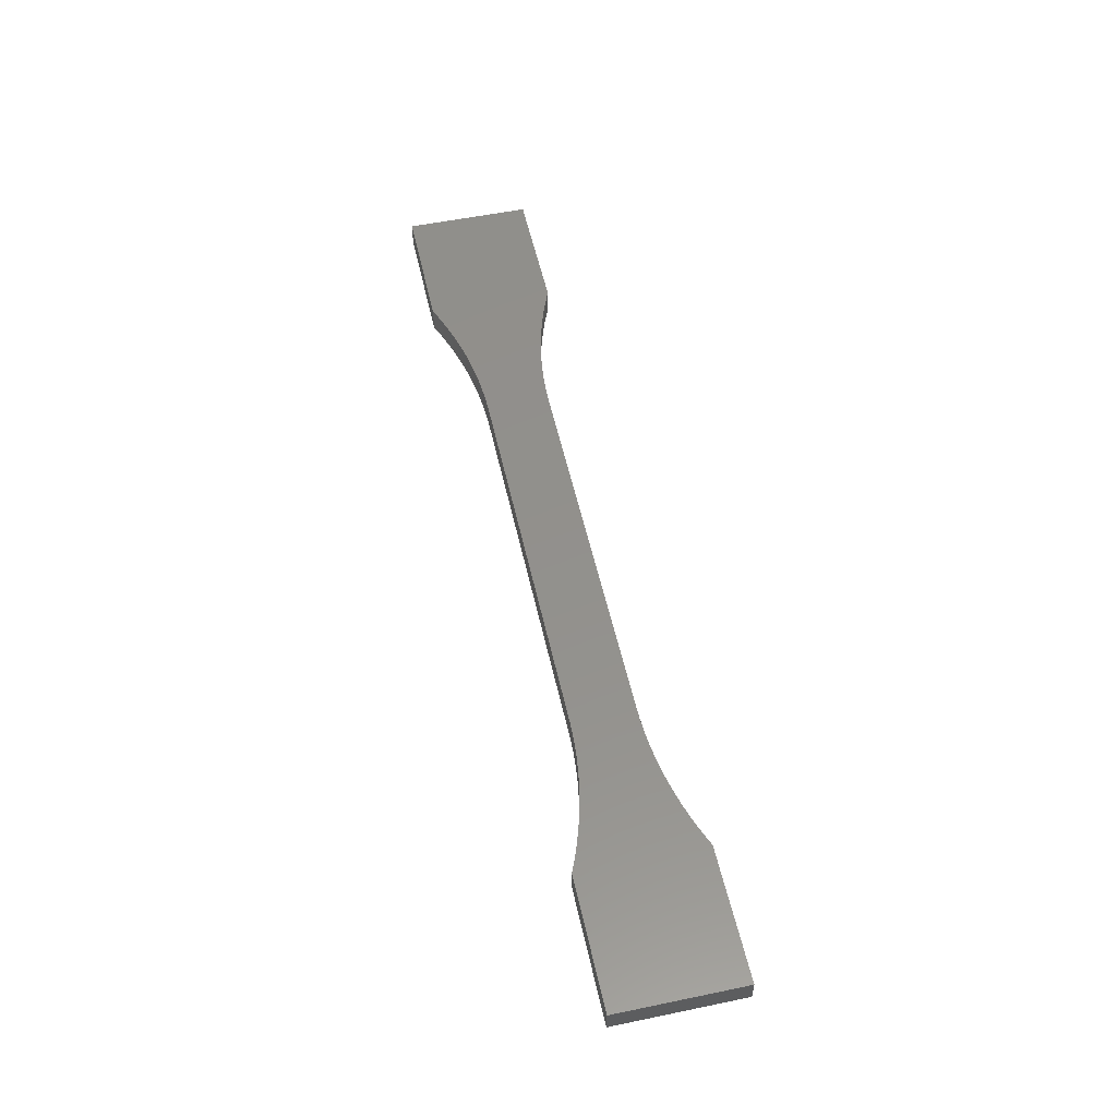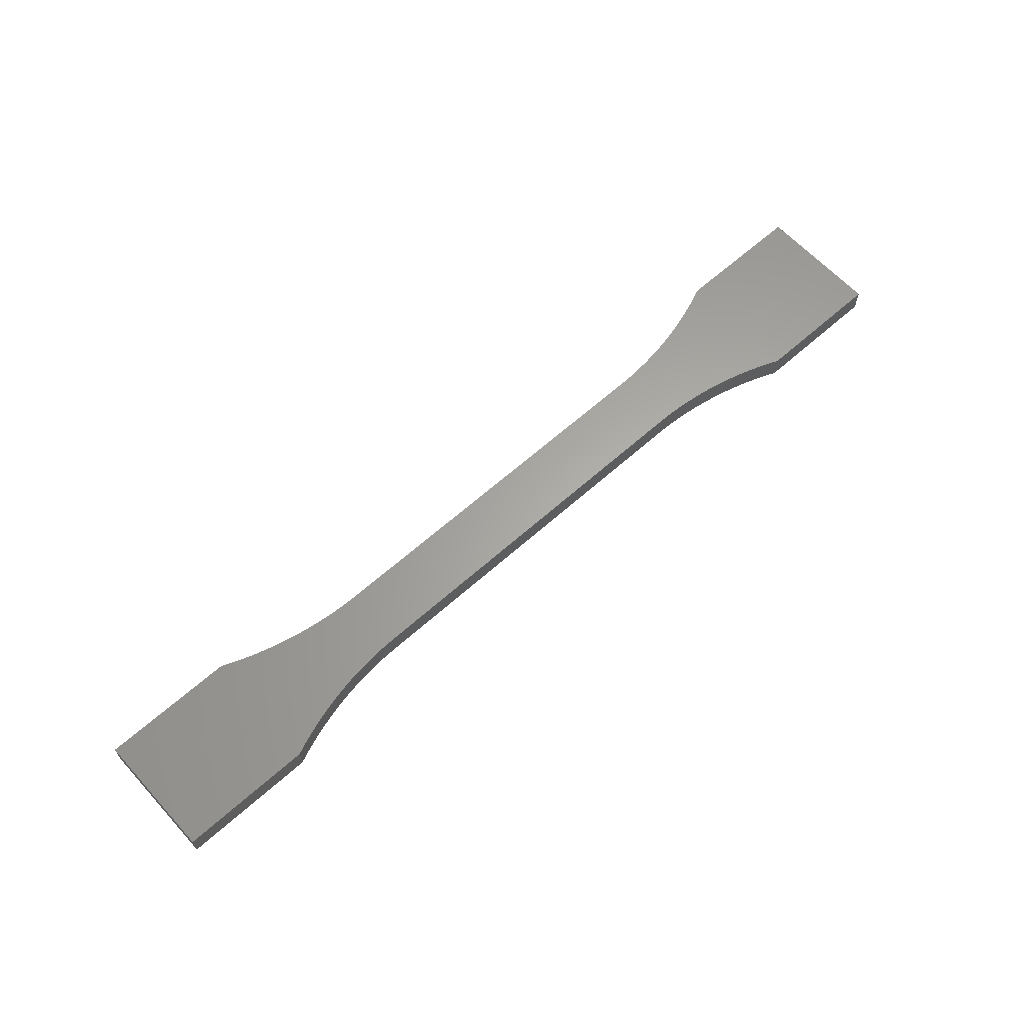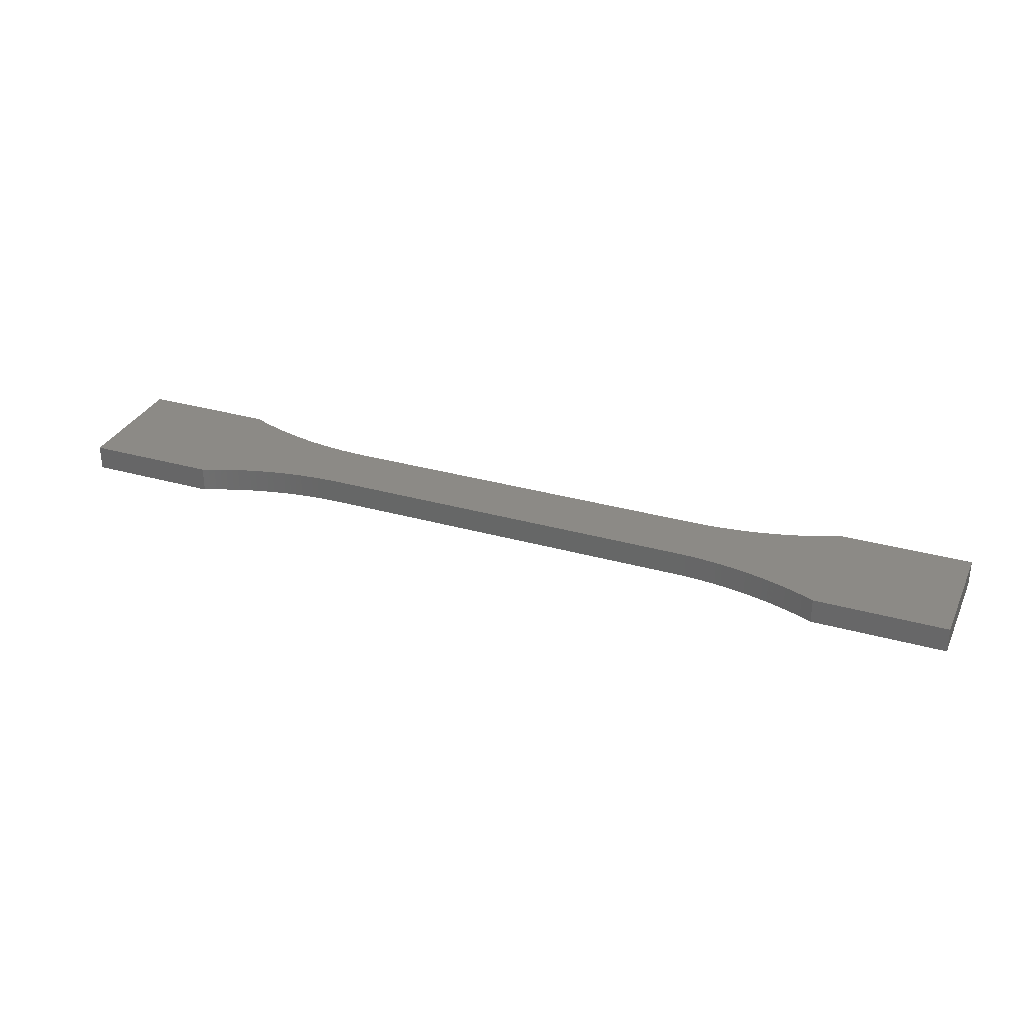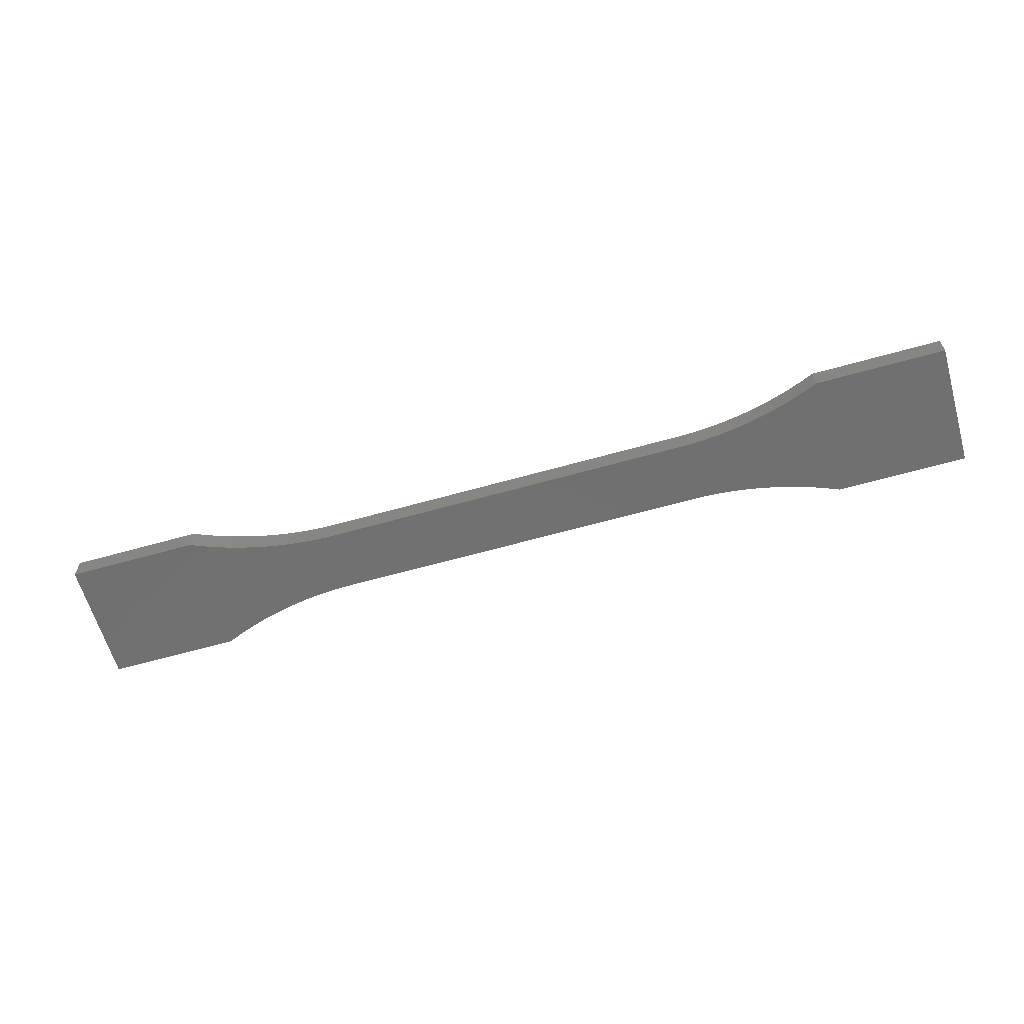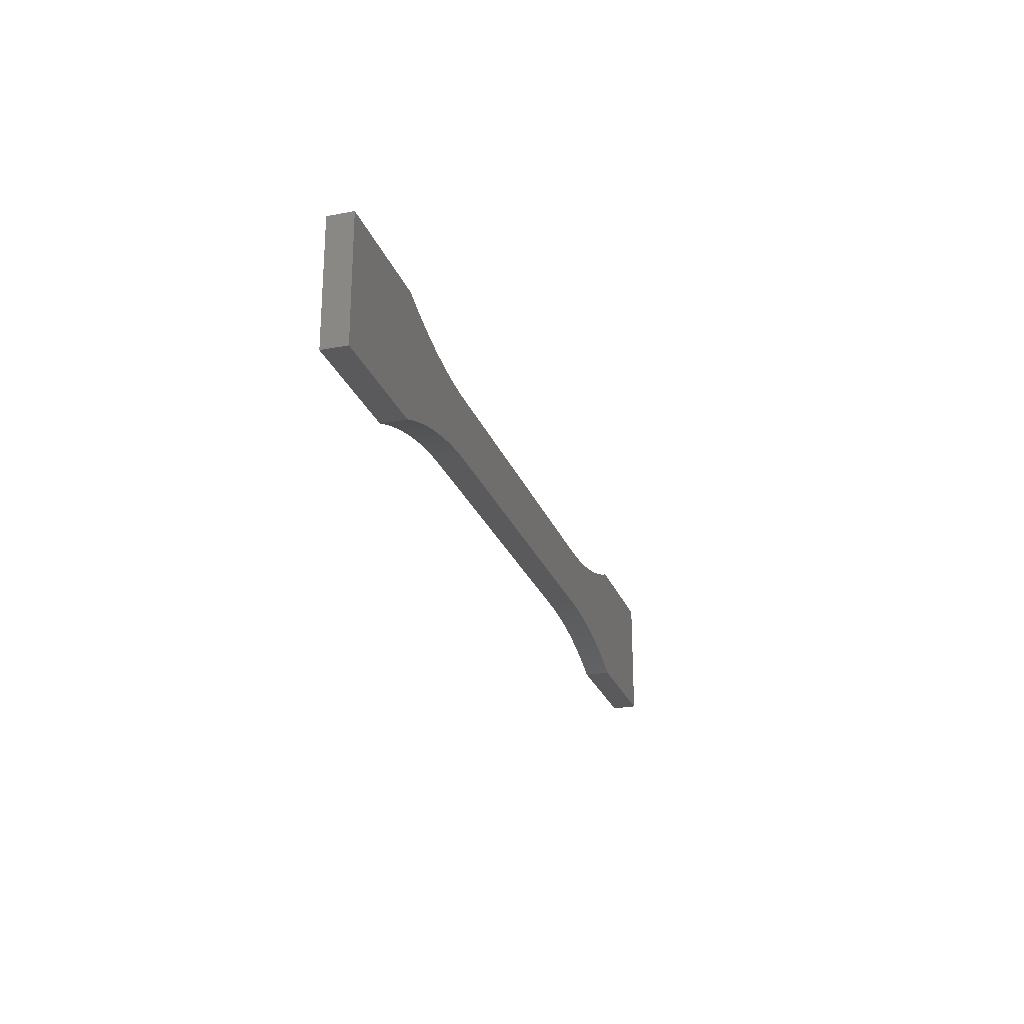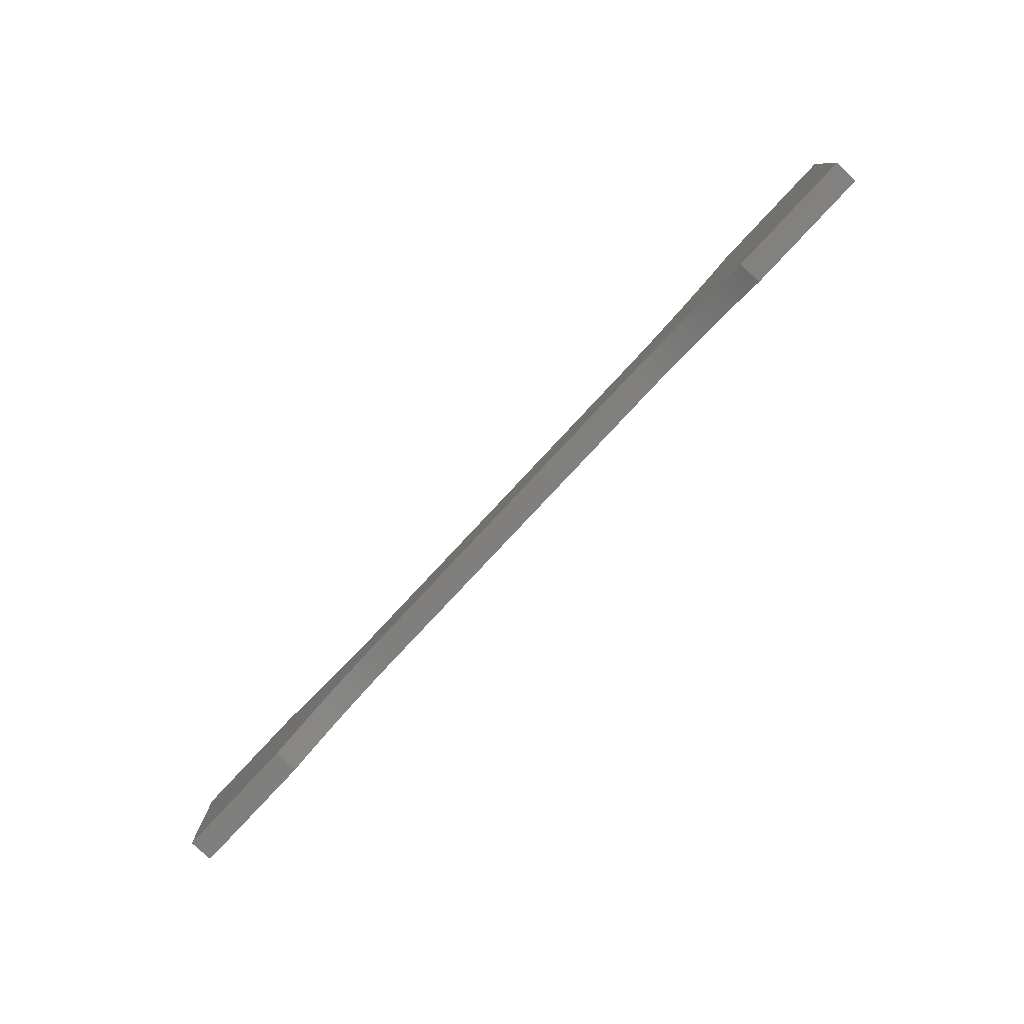
<metadata>
{"format":"stl","ext":"stl","renderer":"f3d","projection":"perspective","resolution":1024,"background":"white","views":[{"elev":53.9,"azim":77.6,"up":"+Z"},{"elev":62.8,"azim":-42.2,"up":"+Z"},{"elev":31.4,"azim":-158.1,"up":"+Z"},{"elev":-62.3,"azim":-164.0,"up":"+Z"},{"elev":-24.5,"azim":-72.7,"up":"+Y"},{"elev":-79.4,"azim":47.0,"up":"+Y"}]}
</metadata>
<code>
# stl→obj: 208 verts, 412 faces
v 0 20 4
v 21.02 20 4
v 0 20 0
v 21.02 20 0
v 0 0 4
v 0 0 0
v 21.02 0 4
v 21.02 0 0
v 21.97 0.4027 4
v 21.97 0.4027 0
v 22.92 0.7891 4
v 22.92 0.7891 0
v 23.88 1.159 4
v 23.88 1.159 0
v 24.84 1.513 4
v 24.84 1.513 0
v 25.81 1.85 4
v 25.81 1.85 0
v 26.79 2.17 4
v 26.79 2.17 0
v 27.77 2.474 4
v 27.77 2.474 0
v 28.76 2.76 4
v 28.76 2.76 0
v 29.75 3.03 4
v 29.75 3.03 0
v 30.75 3.283 4
v 30.75 3.283 0
v 31.75 3.518 4
v 31.75 3.518 0
v 32.75 3.737 4
v 32.75 3.737 0
v 33.76 3.938 4
v 33.76 3.938 0
v 34.77 4.122 4
v 34.77 4.122 0
v 35.79 4.288 4
v 35.79 4.288 0
v 36.8 4.437 4
v 36.8 4.437 0
v 37.82 4.569 4
v 37.82 4.569 0
v 38.84 4.683 4
v 38.84 4.683 0
v 39.87 4.78 4
v 39.87 4.78 0
v 40.89 4.859 4
v 40.89 4.859 0
v 41.92 4.921 4
v 41.92 4.921 0
v 42.94 4.965 4
v 42.94 4.965 0
v 43.97 4.991 4
v 43.97 4.991 0
v 45 5 4
v 45 5 0
v 105 5 4
v 105 5 0
v 106 4.991 4
v 106 4.991 0
v 107.1 4.965 4
v 107.1 4.965 0
v 108.1 4.921 4
v 108.1 4.921 0
v 109.1 4.859 4
v 109.1 4.859 0
v 110.1 4.78 4
v 110.1 4.78 0
v 111.2 4.683 4
v 111.2 4.683 0
v 112.2 4.569 4
v 112.2 4.569 0
v 113.2 4.437 4
v 113.2 4.437 0
v 114.2 4.288 4
v 114.2 4.288 0
v 115.2 4.122 4
v 115.2 4.122 0
v 116.2 3.938 4
v 116.2 3.938 0
v 117.2 3.737 4
v 117.2 3.737 0
v 118.3 3.518 4
v 118.3 3.518 0
v 119.3 3.283 4
v 119.3 3.283 0
v 120.2 3.03 4
v 120.2 3.03 0
v 121.2 2.76 4
v 121.2 2.76 0
v 122.2 2.474 4
v 122.2 2.474 0
v 123.2 2.17 4
v 123.2 2.17 0
v 124.2 1.85 4
v 124.2 1.85 0
v 125.2 1.513 4
v 125.2 1.513 0
v 126.1 1.159 4
v 126.1 1.159 0
v 127.1 0.7891 4
v 127.1 0.7891 0
v 128 0.4027 4
v 128 0.4027 0
v 129 0 4
v 129 0 0
v 150 0 4
v 150 0 0
v 150 20 4
v 150 20 0
v 129 20 4
v 129 20 0
v 128 19.6 4
v 128 19.6 0
v 127.1 19.21 4
v 127.1 19.21 0
v 126.1 18.84 4
v 126.1 18.84 0
v 125.2 18.49 4
v 125.2 18.49 0
v 124.2 18.15 4
v 124.2 18.15 0
v 123.2 17.83 4
v 123.2 17.83 0
v 122.2 17.53 4
v 122.2 17.53 0
v 121.2 17.24 4
v 121.2 17.24 0
v 120.2 16.97 4
v 120.2 16.97 0
v 119.3 16.72 4
v 119.3 16.72 0
v 118.3 16.48 4
v 118.3 16.48 0
v 117.2 16.26 4
v 117.2 16.26 0
v 116.2 16.06 4
v 116.2 16.06 0
v 115.2 15.88 4
v 115.2 15.88 0
v 114.2 15.71 4
v 114.2 15.71 0
v 113.2 15.56 4
v 113.2 15.56 0
v 112.2 15.43 4
v 112.2 15.43 0
v 111.2 15.32 4
v 111.2 15.32 0
v 110.1 15.22 4
v 110.1 15.22 0
v 109.1 15.14 4
v 109.1 15.14 0
v 108.1 15.08 4
v 108.1 15.08 0
v 107.1 15.04 4
v 107.1 15.04 0
v 106 15.01 4
v 106 15.01 0
v 105 15 4
v 105 15 0
v 45 15 4
v 45 15 0
v 43.97 15.01 4
v 43.97 15.01 0
v 42.94 15.04 4
v 42.94 15.04 0
v 41.92 15.08 4
v 41.92 15.08 0
v 40.89 15.14 4
v 40.89 15.14 0
v 39.87 15.22 4
v 39.87 15.22 0
v 38.84 15.32 4
v 38.84 15.32 0
v 37.82 15.43 4
v 37.82 15.43 0
v 36.8 15.56 4
v 36.8 15.56 0
v 35.79 15.71 4
v 35.79 15.71 0
v 34.77 15.88 4
v 34.77 15.88 0
v 33.76 16.06 4
v 33.76 16.06 0
v 32.75 16.26 4
v 32.75 16.26 0
v 31.75 16.48 4
v 31.75 16.48 0
v 30.75 16.72 4
v 30.75 16.72 0
v 29.75 16.97 4
v 29.75 16.97 0
v 28.76 17.24 4
v 28.76 17.24 0
v 27.77 17.53 4
v 27.77 17.53 0
v 26.79 17.83 4
v 26.79 17.83 0
v 25.81 18.15 4
v 25.81 18.15 0
v 24.84 18.49 4
v 24.84 18.49 0
v 23.88 18.84 4
v 23.88 18.84 0
v 22.92 19.21 4
v 22.92 19.21 0
v 21.97 19.6 4
v 21.97 19.6 0
f 1 2 3
f 3 2 4
f 5 1 6
f 6 1 3
f 7 5 8
f 8 5 6
f 7 8 9
f 9 8 10
f 9 10 11
f 11 10 12
f 11 12 13
f 13 12 14
f 13 14 15
f 15 14 16
f 15 16 17
f 17 16 18
f 17 18 19
f 19 18 20
f 19 20 21
f 21 20 22
f 21 22 23
f 23 22 24
f 23 24 25
f 25 24 26
f 25 26 27
f 27 26 28
f 27 28 29
f 29 28 30
f 29 30 31
f 31 30 32
f 31 32 33
f 33 32 34
f 33 34 35
f 35 34 36
f 35 36 37
f 37 36 38
f 37 38 39
f 39 38 40
f 39 40 41
f 41 40 42
f 41 42 43
f 43 42 44
f 43 44 45
f 45 44 46
f 45 46 47
f 47 46 48
f 47 48 49
f 49 48 50
f 49 50 51
f 51 50 52
f 51 52 53
f 53 52 54
f 53 54 55
f 55 54 56
f 57 55 58
f 58 55 56
f 57 58 59
f 59 58 60
f 59 60 61
f 61 60 62
f 61 62 63
f 63 62 64
f 63 64 65
f 65 64 66
f 65 66 67
f 67 66 68
f 67 68 69
f 69 68 70
f 69 70 71
f 71 70 72
f 71 72 73
f 73 72 74
f 73 74 75
f 75 74 76
f 75 76 77
f 77 76 78
f 77 78 79
f 79 78 80
f 79 80 81
f 81 80 82
f 81 82 83
f 83 82 84
f 83 84 85
f 85 84 86
f 85 86 87
f 87 86 88
f 87 88 89
f 89 88 90
f 89 90 91
f 91 90 92
f 91 92 93
f 93 92 94
f 93 94 95
f 95 94 96
f 95 96 97
f 97 96 98
f 97 98 99
f 99 98 100
f 99 100 101
f 101 100 102
f 101 102 103
f 103 102 104
f 103 104 105
f 105 104 106
f 107 105 108
f 108 105 106
f 109 107 110
f 110 107 108
f 111 109 112
f 112 109 110
f 111 112 113
f 113 112 114
f 113 114 115
f 115 114 116
f 115 116 117
f 117 116 118
f 117 118 119
f 119 118 120
f 119 120 121
f 121 120 122
f 121 122 123
f 123 122 124
f 123 124 125
f 125 124 126
f 125 126 127
f 127 126 128
f 127 128 129
f 129 128 130
f 129 130 131
f 131 130 132
f 131 132 133
f 133 132 134
f 133 134 135
f 135 134 136
f 135 136 137
f 137 136 138
f 137 138 139
f 139 138 140
f 139 140 141
f 141 140 142
f 141 142 143
f 143 142 144
f 143 144 145
f 145 144 146
f 145 146 147
f 147 146 148
f 147 148 149
f 149 148 150
f 149 150 151
f 151 150 152
f 151 152 153
f 153 152 154
f 153 154 155
f 155 154 156
f 155 156 157
f 157 156 158
f 157 158 159
f 159 158 160
f 161 159 162
f 162 159 160
f 161 162 163
f 163 162 164
f 163 164 165
f 165 164 166
f 165 166 167
f 167 166 168
f 167 168 169
f 169 168 170
f 169 170 171
f 171 170 172
f 171 172 173
f 173 172 174
f 173 174 175
f 175 174 176
f 175 176 177
f 177 176 178
f 177 178 179
f 179 178 180
f 179 180 181
f 181 180 182
f 181 182 183
f 183 182 184
f 183 184 185
f 185 184 186
f 185 186 187
f 187 186 188
f 187 188 189
f 189 188 190
f 189 190 191
f 191 190 192
f 191 192 193
f 193 192 194
f 193 194 195
f 195 194 196
f 195 196 197
f 197 196 198
f 197 198 199
f 199 198 200
f 199 200 201
f 201 200 202
f 201 202 203
f 203 202 204
f 203 204 205
f 205 204 206
f 205 206 207
f 207 206 208
f 207 208 2
f 2 208 4
f 1 5 7
f 11 13 2
f 2 13 15
f 2 15 207
f 1 7 2
f 2 7 9
f 2 9 11
f 17 19 197
f 197 25 27
f 17 197 15
f 15 197 199
f 15 199 201
f 201 203 15
f 15 203 205
f 15 205 207
f 107 109 105
f 105 109 111
f 19 21 197
f 197 21 23
f 197 23 25
f 33 183 31
f 31 183 185
f 31 185 187
f 153 65 151
f 151 65 67
f 151 67 149
f 149 67 147
f 71 143 145
f 39 181 37
f 37 181 183
f 37 183 35
f 35 183 33
f 45 173 43
f 43 173 175
f 43 175 41
f 41 175 177
f 41 177 39
f 39 177 179
f 39 179 181
f 143 71 141
f 141 71 73
f 141 73 139
f 95 97 111
f 111 97 99
f 187 189 31
f 31 189 191
f 31 191 29
f 29 191 193
f 29 193 27
f 27 193 195
f 27 195 197
f 167 169 45
f 45 169 171
f 45 171 173
f 147 67 145
f 145 67 69
f 145 69 71
f 115 117 93
f 99 101 111
f 111 101 103
f 111 103 105
f 95 111 93
f 93 111 113
f 93 113 115
f 45 47 167
f 167 47 49
f 167 49 165
f 165 49 51
f 165 51 163
f 163 51 53
f 163 53 161
f 161 53 55
f 161 55 159
f 159 55 57
f 159 57 157
f 157 57 59
f 157 59 155
f 155 59 61
f 155 61 153
f 153 61 63
f 153 63 65
f 125 127 85
f 85 127 129
f 85 129 131
f 137 83 135
f 135 83 85
f 135 85 133
f 133 85 131
f 139 73 137
f 137 73 75
f 137 75 77
f 121 87 89
f 87 121 85
f 85 121 123
f 85 123 125
f 77 79 137
f 137 79 81
f 137 81 83
f 117 119 93
f 93 119 121
f 93 121 91
f 91 121 89
f 6 3 8
f 8 3 4
f 8 4 10
f 10 4 12
f 110 108 106
f 40 182 180
f 180 178 40
f 40 178 176
f 40 176 42
f 208 16 4
f 4 16 14
f 4 14 12
f 154 152 68
f 192 190 32
f 32 190 188
f 188 186 32
f 32 186 184
f 32 184 34
f 34 184 36
f 208 206 16
f 16 206 204
f 16 204 202
f 198 26 24
f 102 100 112
f 100 98 112
f 112 98 96
f 112 96 94
f 174 46 176
f 176 46 44
f 176 44 42
f 182 40 184
f 184 40 38
f 184 38 36
f 202 200 16
f 16 200 198
f 16 198 18
f 26 198 28
f 28 198 196
f 28 196 194
f 24 22 198
f 198 22 20
f 198 20 18
f 110 106 112
f 112 106 104
f 112 104 102
f 120 118 94
f 152 150 68
f 68 150 148
f 68 148 70
f 70 148 146
f 70 146 72
f 72 146 144
f 72 144 74
f 168 48 170
f 170 48 46
f 170 46 172
f 172 46 174
f 118 116 94
f 94 116 114
f 94 114 112
f 138 84 82
f 144 142 74
f 74 142 140
f 74 140 76
f 76 140 138
f 192 32 194
f 194 32 30
f 194 30 28
f 84 138 86
f 86 138 136
f 86 136 134
f 134 132 86
f 86 132 130
f 86 130 128
f 68 66 154
f 154 66 64
f 154 64 156
f 156 64 62
f 156 62 158
f 158 62 60
f 158 60 160
f 160 60 58
f 160 58 162
f 162 58 56
f 162 56 164
f 164 56 54
f 164 54 166
f 166 54 52
f 166 52 168
f 168 52 50
f 168 50 48
f 82 80 138
f 138 80 78
f 138 78 76
f 128 126 86
f 86 126 124
f 86 124 88
f 88 124 122
f 88 122 90
f 120 94 122
f 122 94 92
f 122 92 90

</code>
